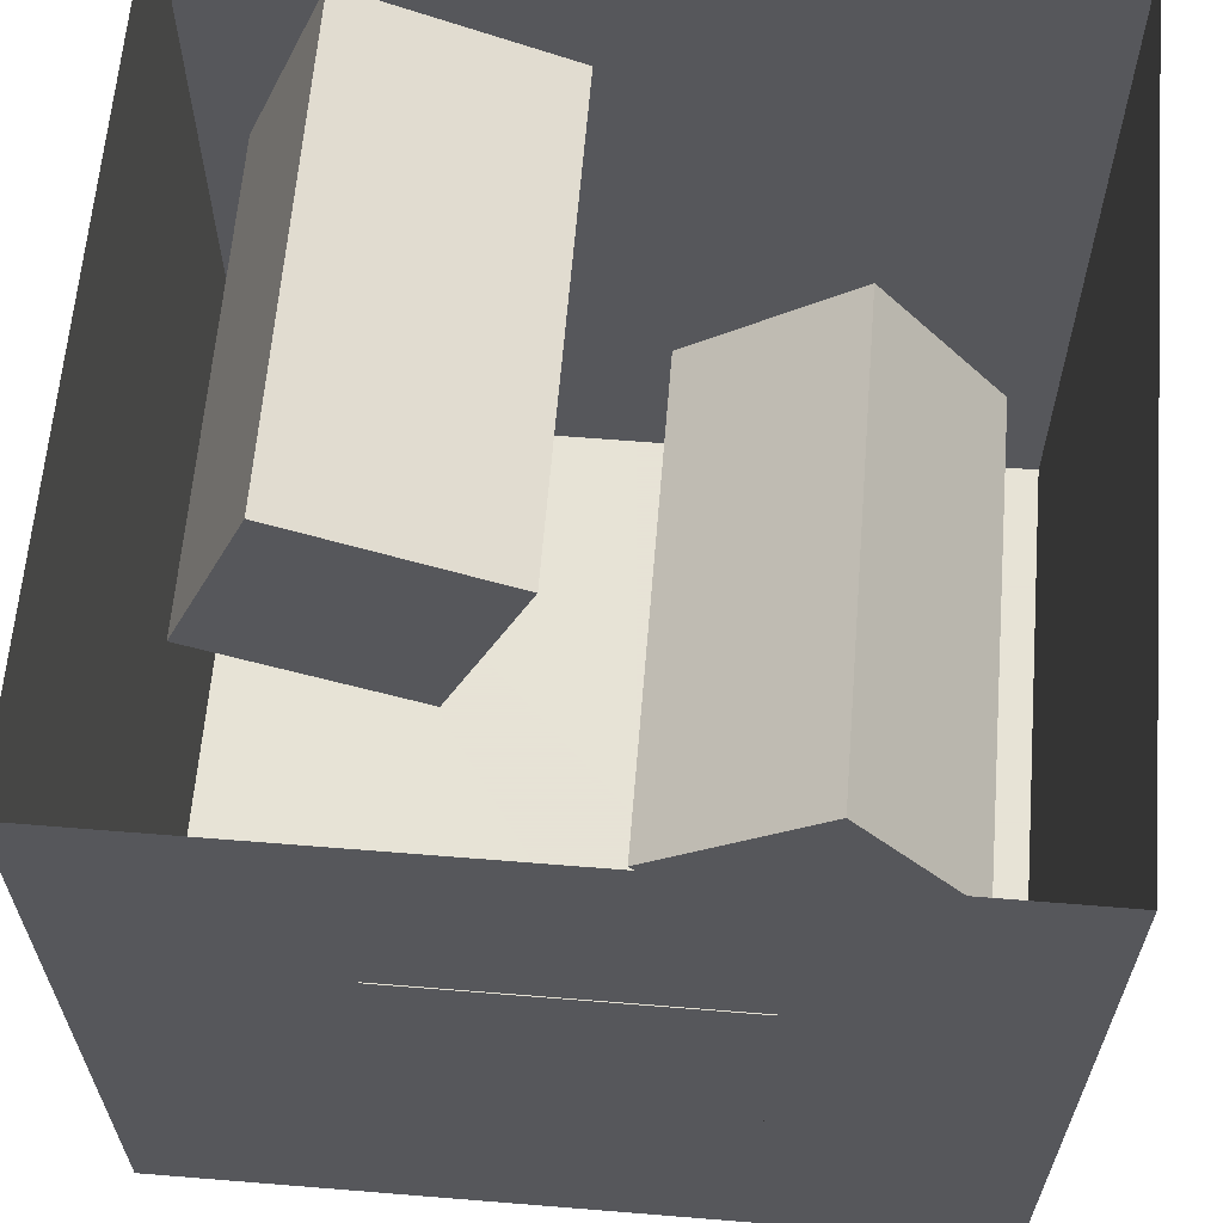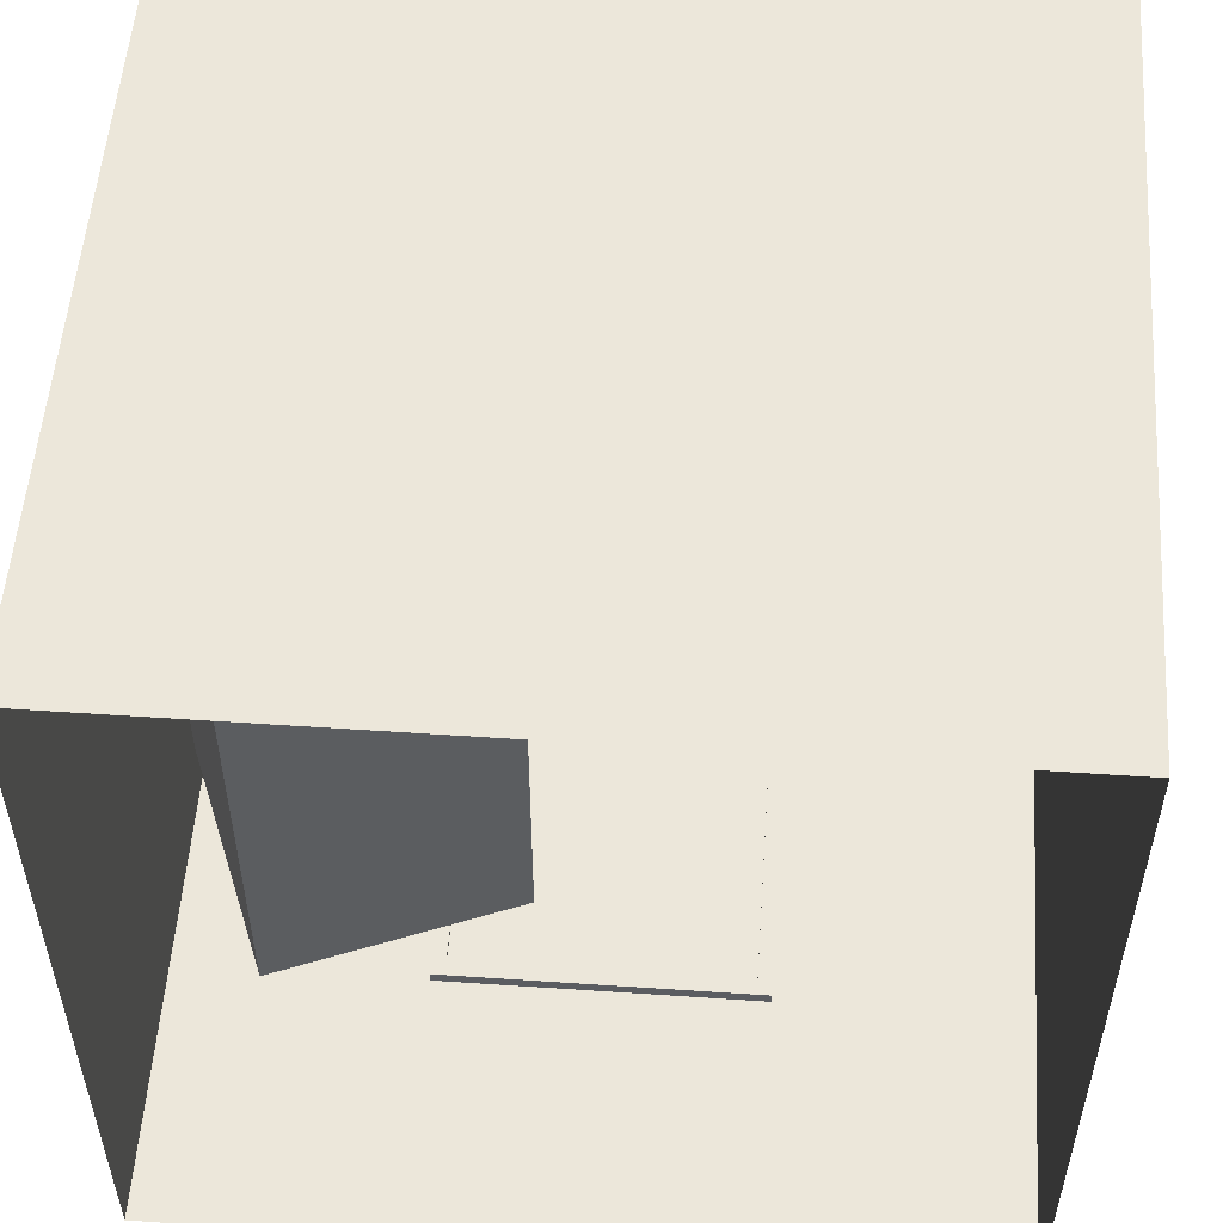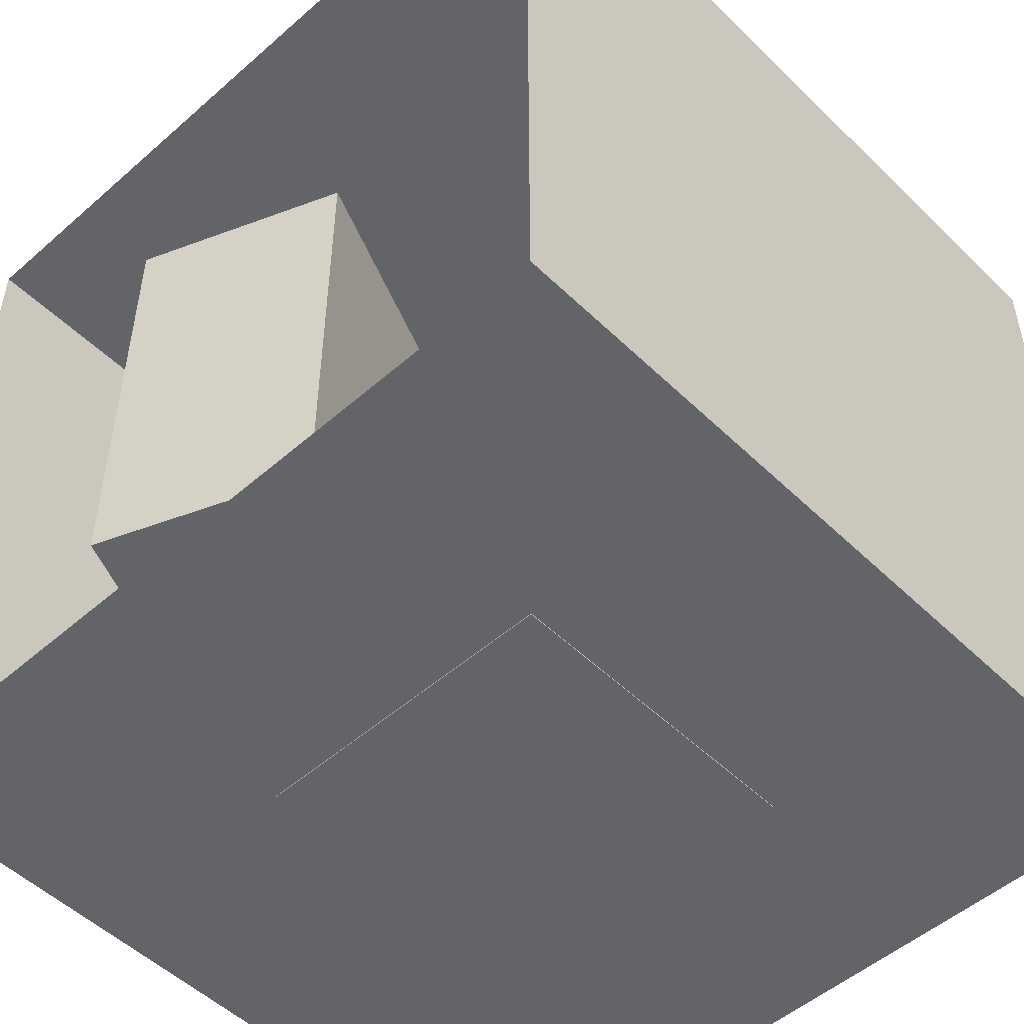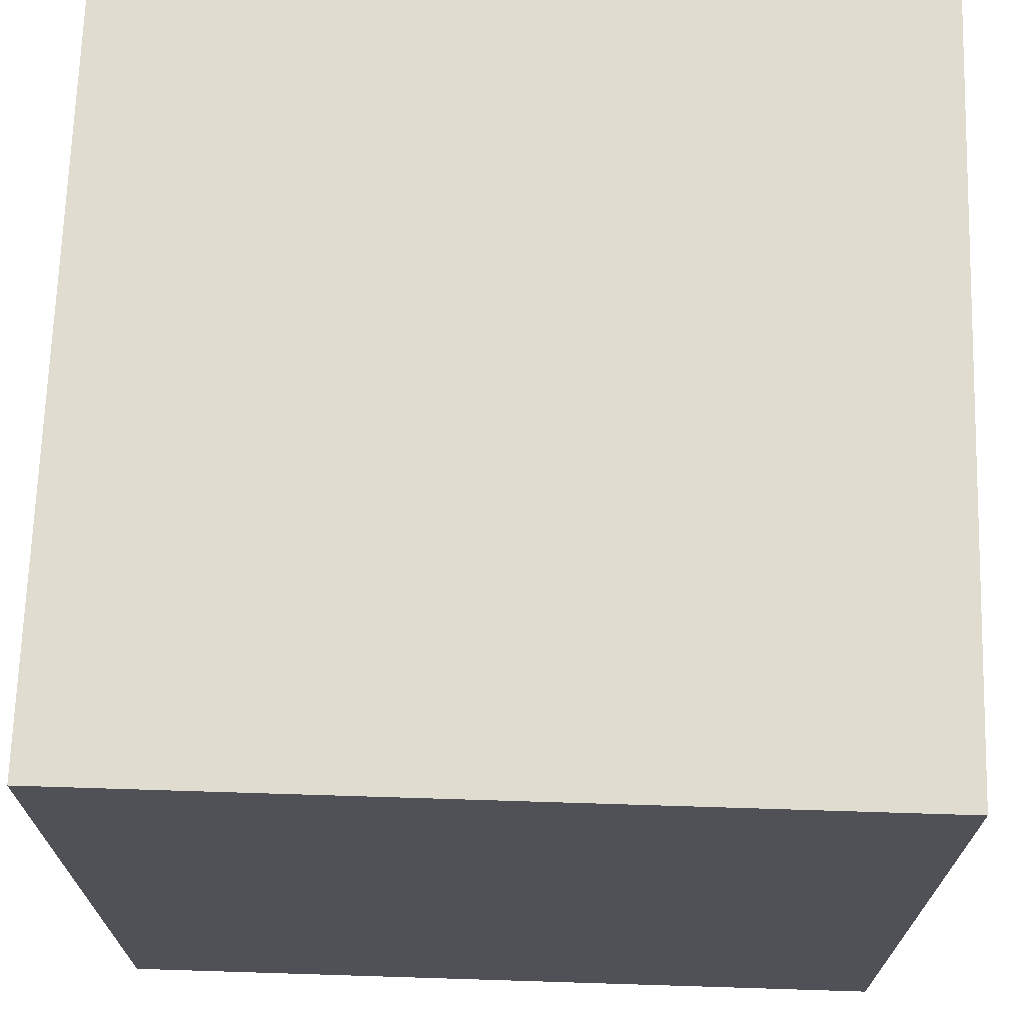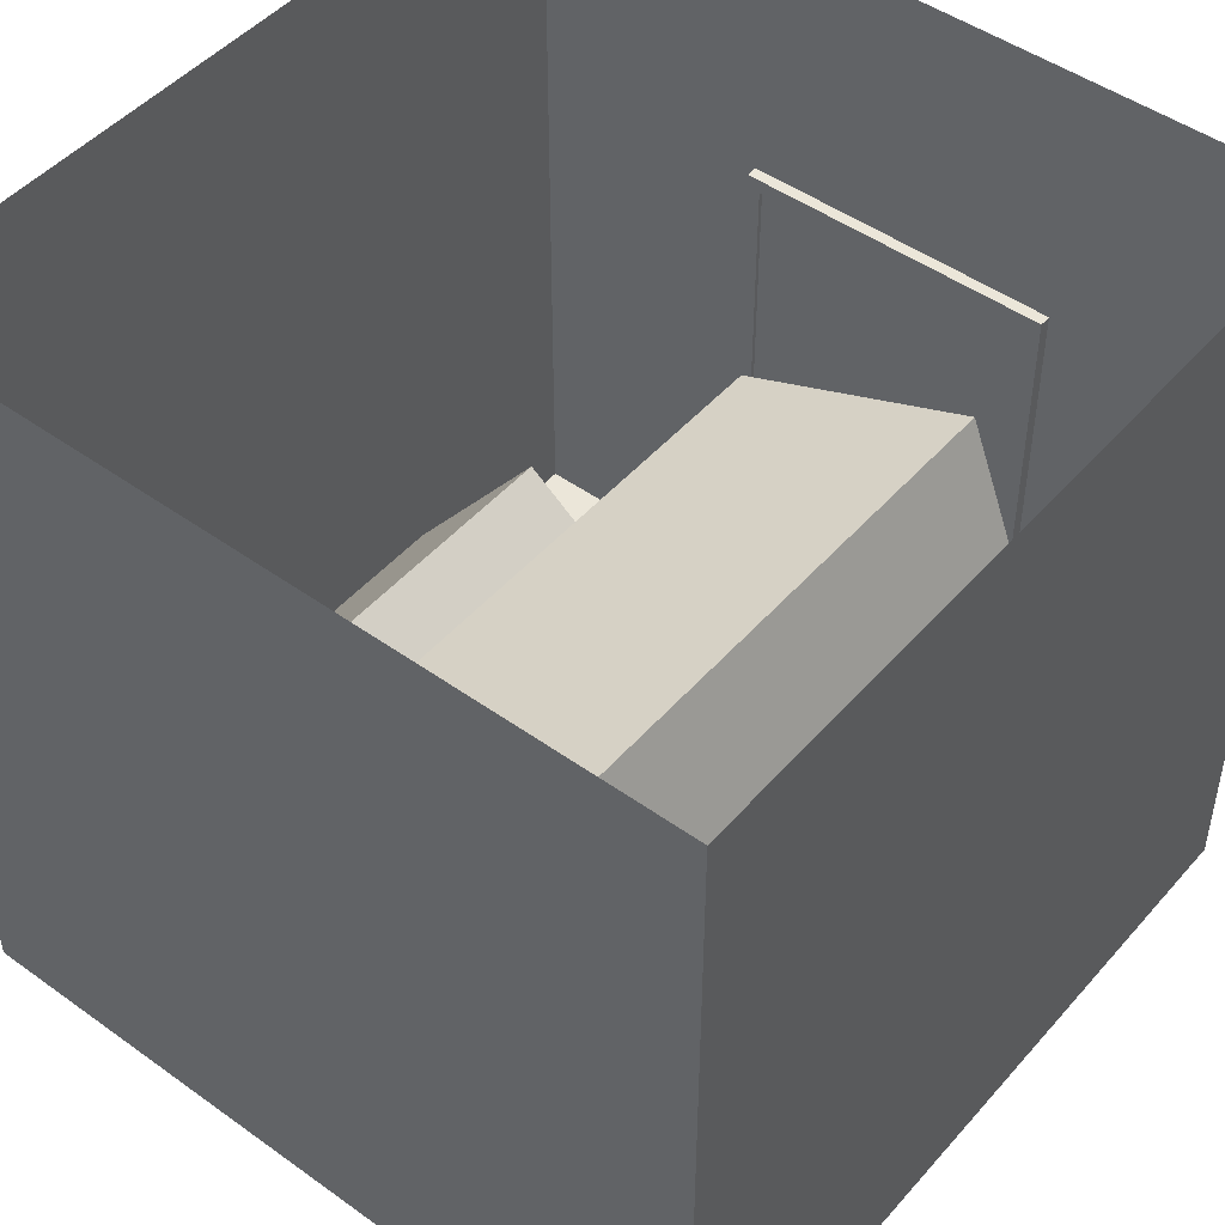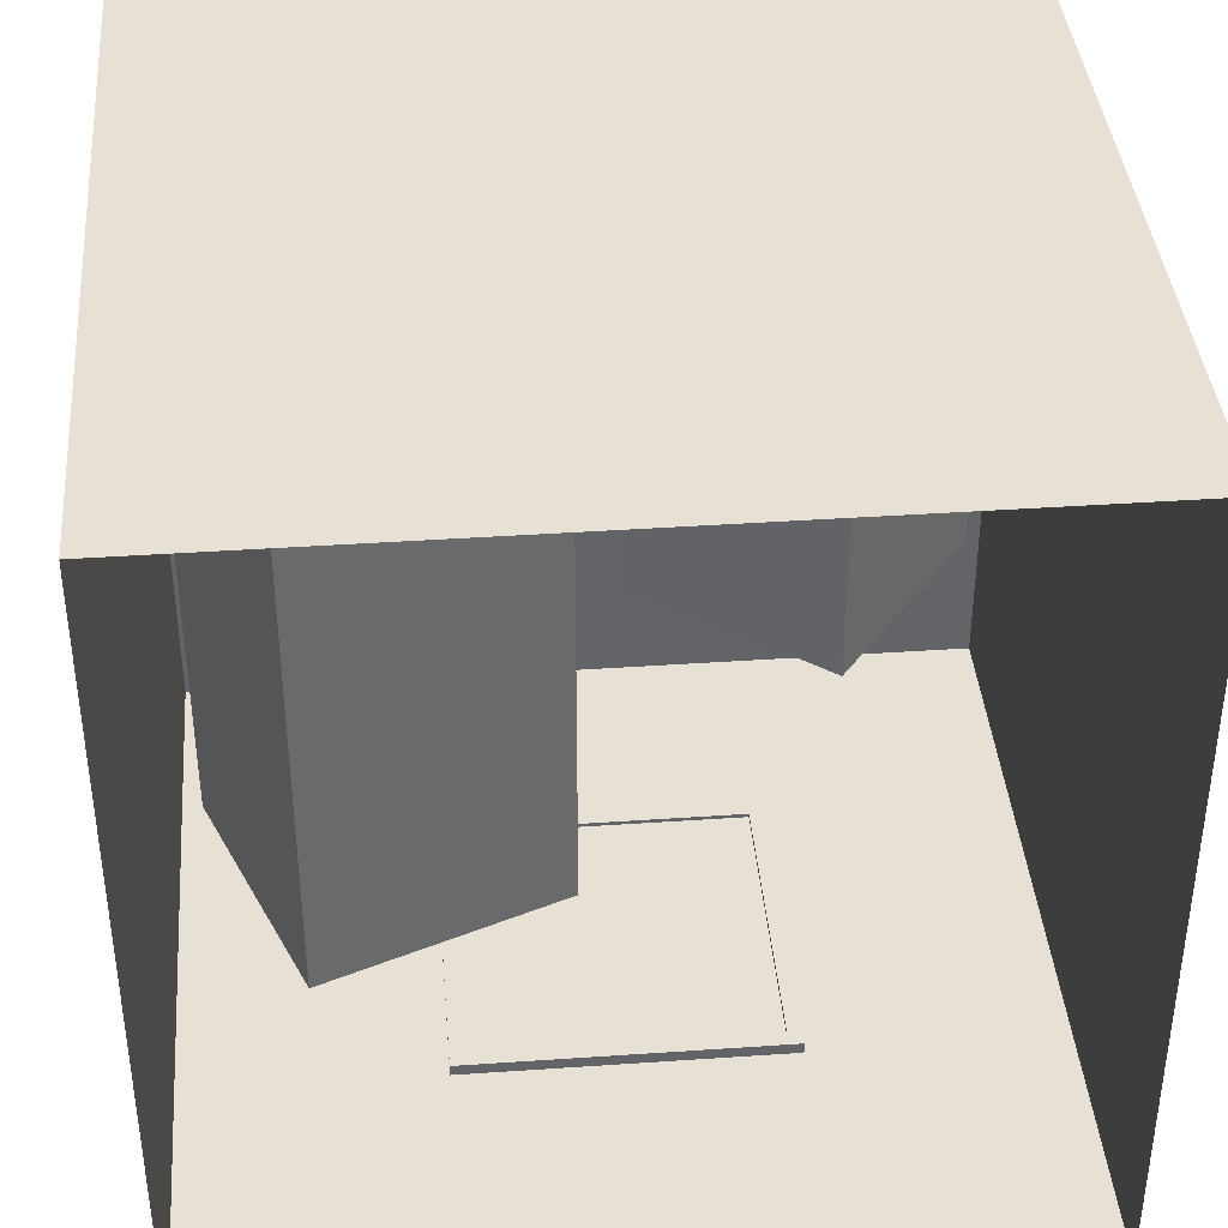
<metadata>
{"format":"obj","ext":"obj","renderer":"f3d","projection":"perspective","resolution":1024,"background":"white","views":[{"elev":62.8,"azim":4.7,"up":"+Z"},{"elev":54.0,"azim":4.1,"up":"+Y"},{"elev":-51.2,"azim":43.6,"up":"+Y"},{"elev":69.6,"azim":-88.2,"up":"+Y"},{"elev":47.7,"azim":-141.1,"up":"+Z"},{"elev":39.3,"azim":-4.9,"up":"+Y"}]}
</metadata>
<code>
o None_Cube.001_Material.001
v 0.3593 -0.9712 -0.7799
v 0.3593 -0.9839 -0.06133
v 0.3593 -0.9712 -0.06133
v -0.3592 -0.9839 -0.06133
v -0.3592 -0.9712 -0.06133
v 0.3939 -0.9712 -0.02678
v 0.3939 -0.9712 -0.8144
v 0.3939 -1.003 -0.8144
v -0.3938 -1.003 -0.02678
v -0.3938 -1.003 -0.8144
v -0.3938 -0.9712 -0.02678
v -0.3938 -0.9712 -0.8144
v -0.3592 -0.9712 -0.7799
v 0.3593 -0.9839 -0.7799
v -0.3592 -0.9839 -0.7799
v 0.3939 -1.003 -0.02678
f 1 2 3
f 3 4 5
f 1 6 7
f 8 9 10
f 10 11 12
f 9 6 11
f 6 8 7
f 12 8 10
f 5 12 11
f 13 14 1
f 5 15 13
f 1 14 2
f 3 2 4
f 7 12 13
f 1 3 6
f 7 13 1
f 8 16 9
f 10 9 11
f 9 16 6
f 6 16 8
f 12 7 8
f 11 6 3
f 5 13 12
f 11 3 5
f 13 15 14
f 5 4 15
o Cube_Cube_left_cube.001
v 0.8806 0.9821 -1.015
v 0.8806 -0.3589 -1.015
v 0.4208 -0.3589 -1.371
v 0.4208 0.9821 -1.371
v 0.06542 -0.3589 -0.9109
v 0.06542 0.9821 -0.9109
v 0.5252 -0.3589 -0.5555
v 0.5252 0.9821 -0.5555
f 17 18 19
f 20 19 21
f 22 21 23
f 24 23 18
f 21 19 18
f 22 24 17
f 17 19 20
f 20 21 22
f 22 23 24
f 24 18 17
f 21 18 23
f 22 17 20
o Cube.001_Cube.001_right_cube.001
v -0.1205 -0.2637 0.1839
v -0.3353 0.9866 -0.3602
v -0.1205 0.9866 0.1839
v -0.3353 -0.2637 -0.3602
v -0.8794 0.9866 -0.1454
v -0.8794 -0.2637 -0.1454
v -0.6646 0.9866 0.3987
v -0.6646 -0.2637 0.3987
f 25 26 27
f 28 29 26
f 30 31 29
f 32 27 31
f 29 27 26
f 28 32 30
f 25 28 26
f 28 30 29
f 30 32 31
f 32 25 27
f 29 31 27
f 28 25 32
o teto_Plane.006_Teto_teto_teto_Plane.006_Teto_teto_teto
v -0.9999 -1 -1.382
v 1 -1 0.618
v 1 -1 -1.382
v -0.9999 -1 0.618
f 33 34 35
f 33 36 34
o right_wall_Plane.002_wall3_right_wall_right_wall_Plane.002_wall
v -0.9999 -1 0.618
v -1 0.9995 -1.382
v -1 0.9995 0.618
v -0.9999 -1 -1.382
f 37 38 39
f 37 40 38
o light_Plane.004_Plane_ligth_light_Plane.004_Plane_ligth_ligth
v 0.3677 -0.9814 -0.7883
v -0.3676 -0.9815 -0.05293
v 0.3677 -0.9814 -0.05293
v -0.3676 -0.9815 -0.7883
f 41 42 43
f 41 44 42
o left_wall_Plane.001_wall1_left_wall_left_wall_Plane.001_wall1_l
v 0.9999 0.9996 0.618
v 1 -1 -1.382
v 1 -1 0.618
v 0.9999 0.9996 -1.382
f 45 46 47
f 45 48 46
o floor_Plane_Floor_floor_floor_Plane_Floor_floor_floor
v -1 0.9995 0.618
v 0.9999 0.9996 -1.382
v 0.9999 0.9996 0.618
v -1 0.9995 -1.382
f 49 50 51
f 49 52 50
o back_wall_Plane.003_wall2_back_wall.001_back_wall_Plane.003_wal
v -1 0.9995 -1.382
v 1 -1 -1.382
v 0.9999 0.9996 -1.382
v -0.9999 -1 -1.382
f 53 54 55
f 53 56 54

</code>
